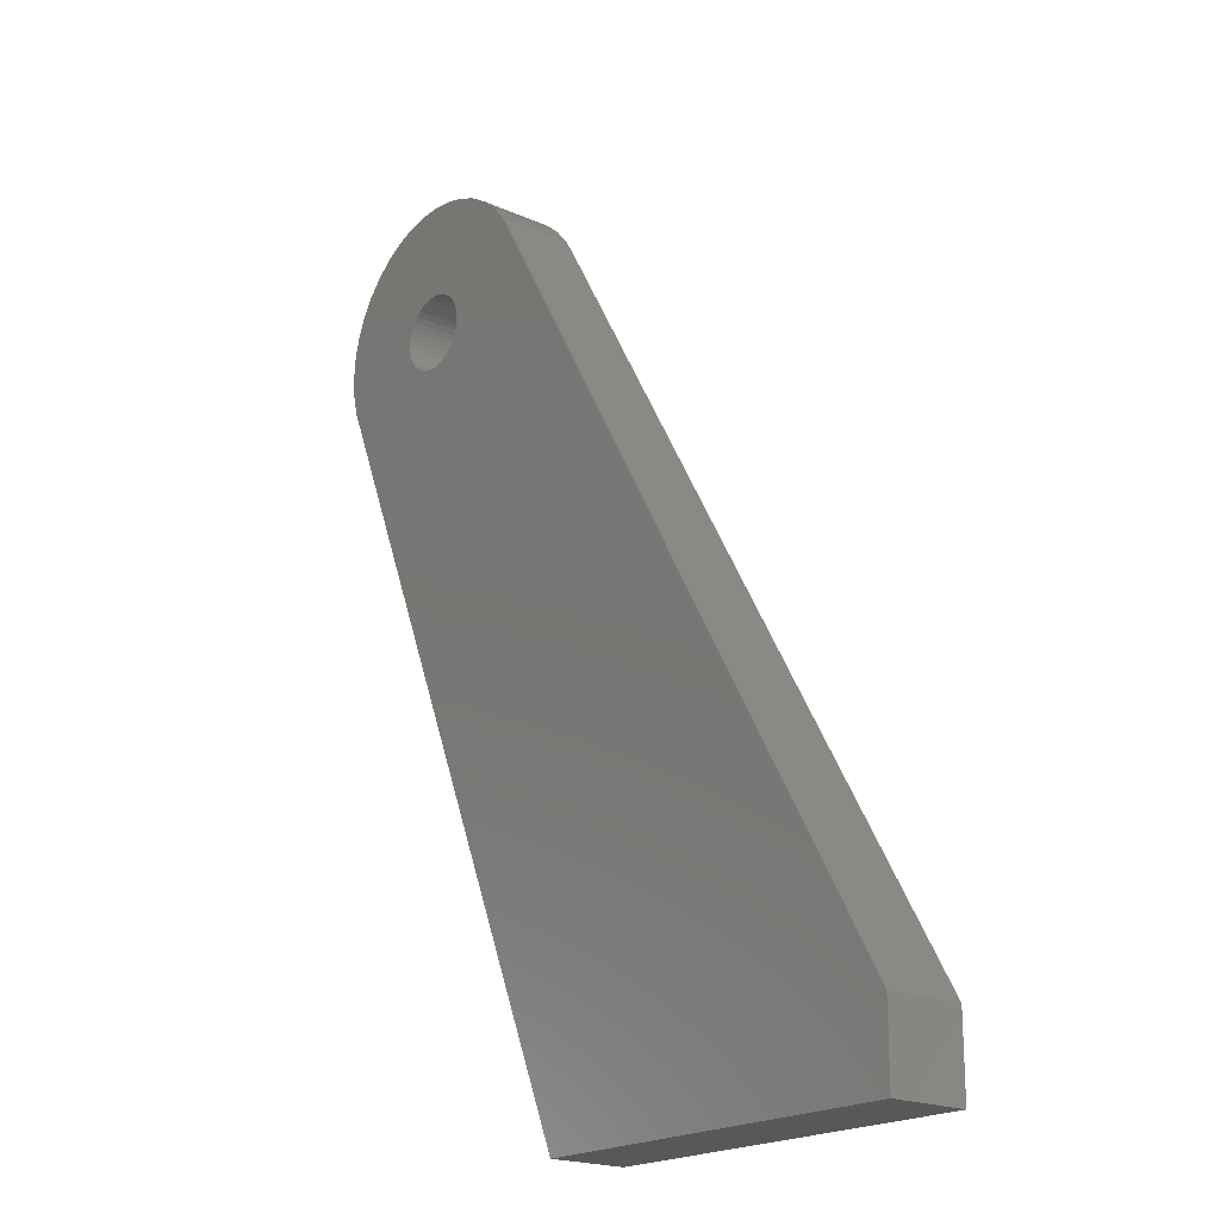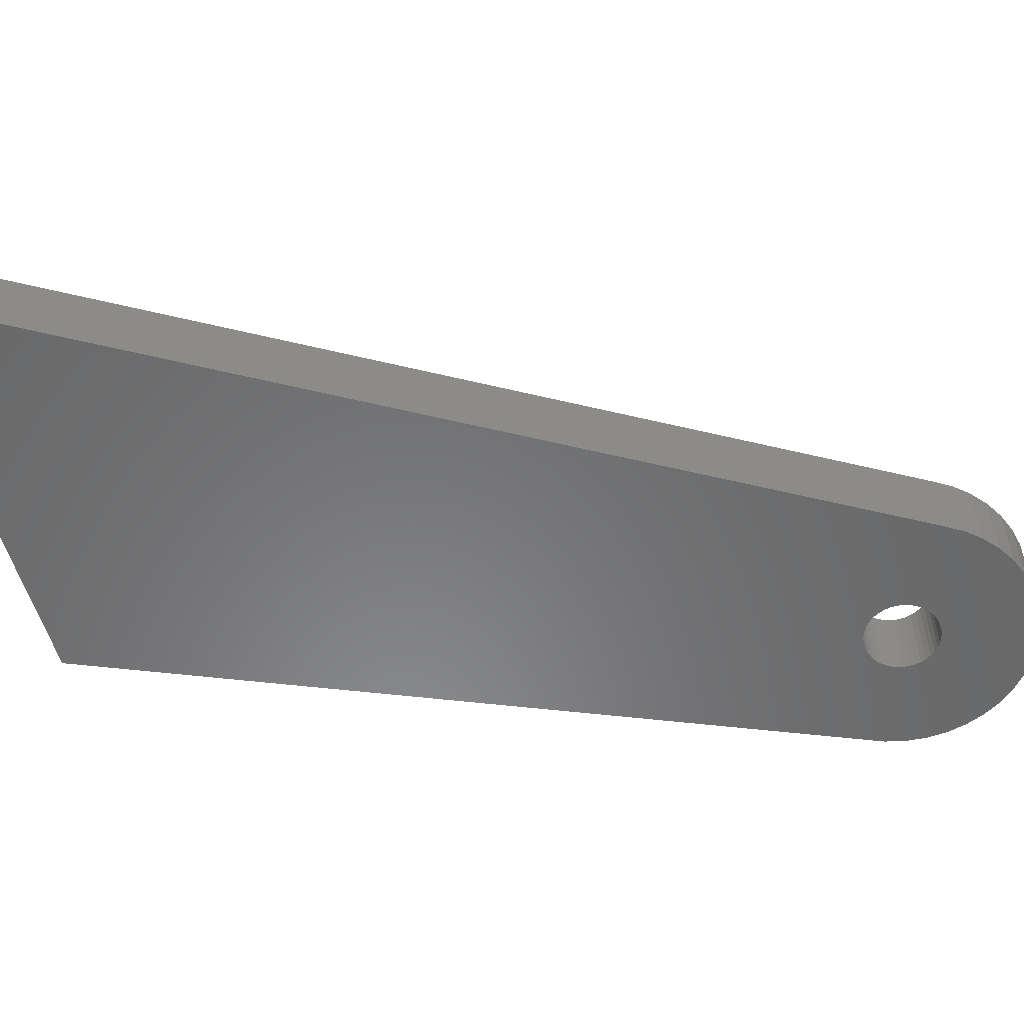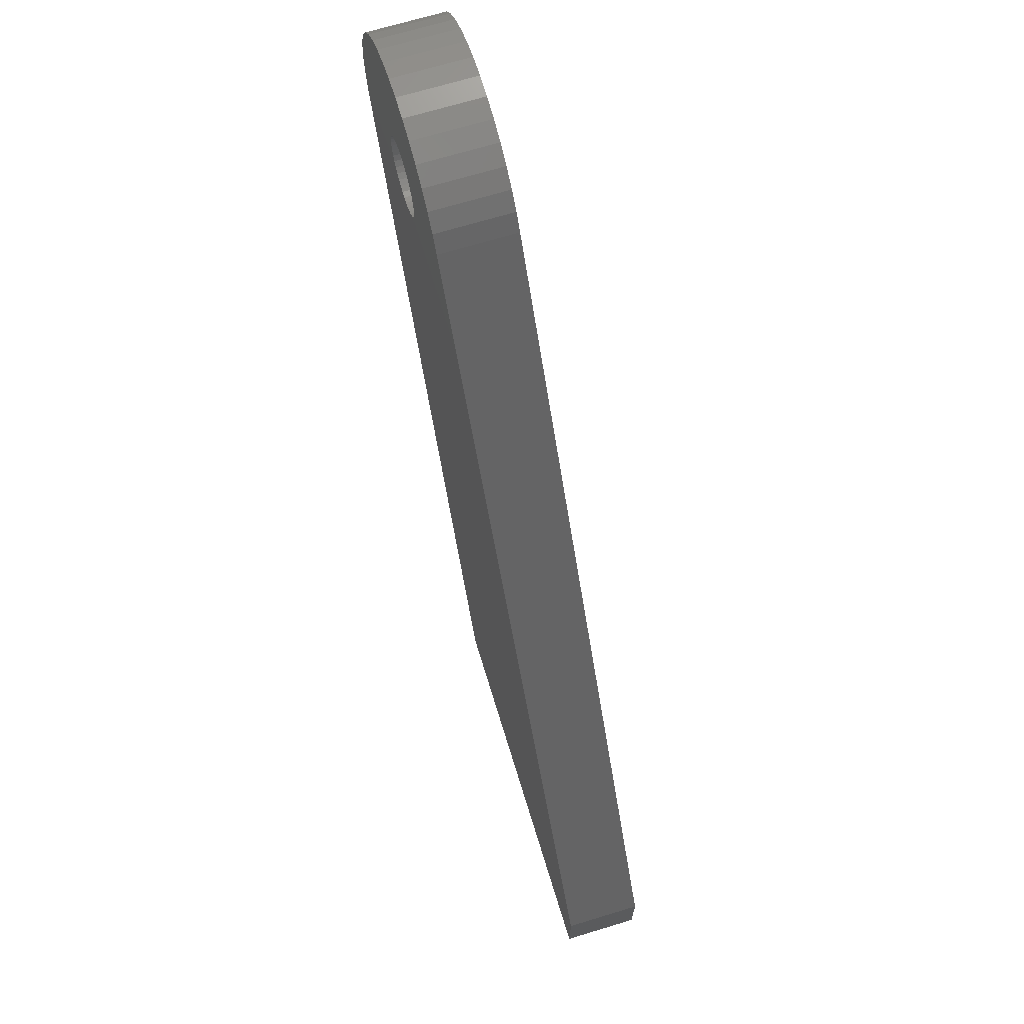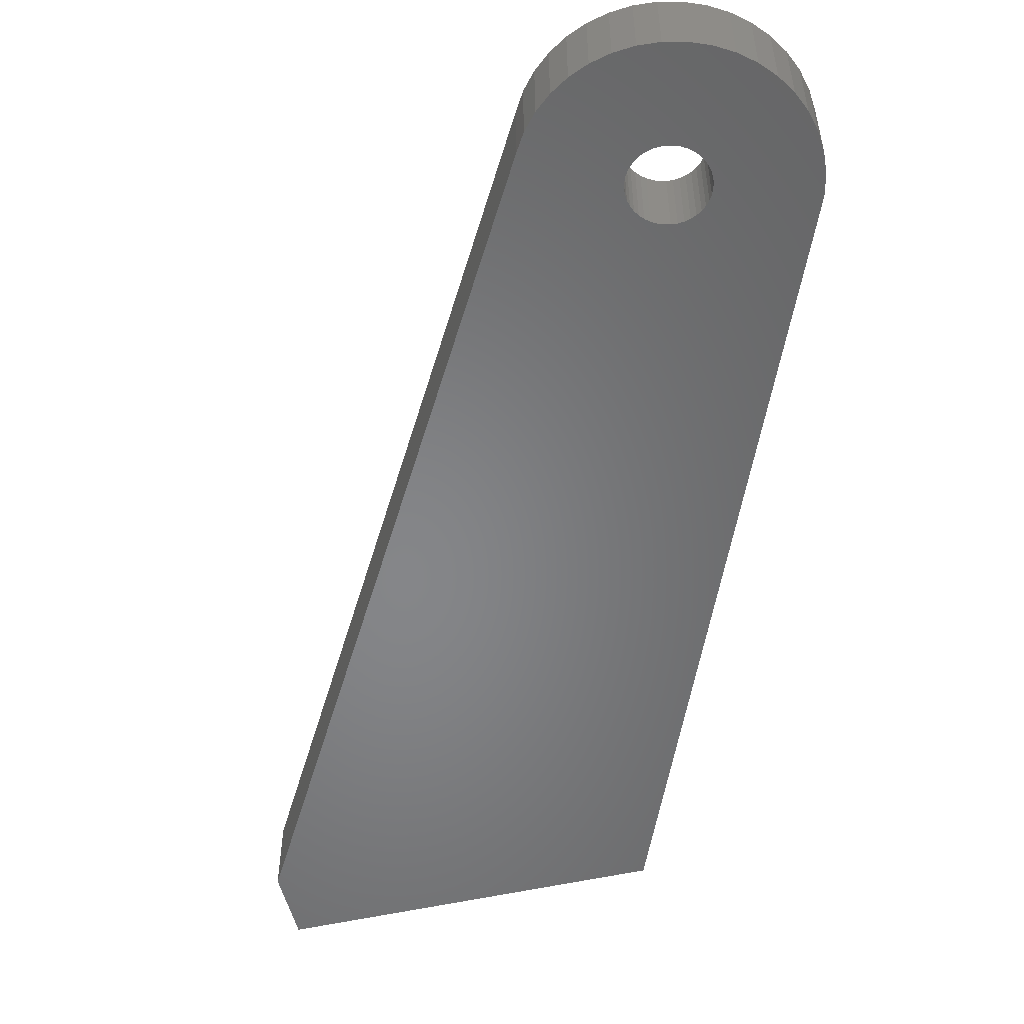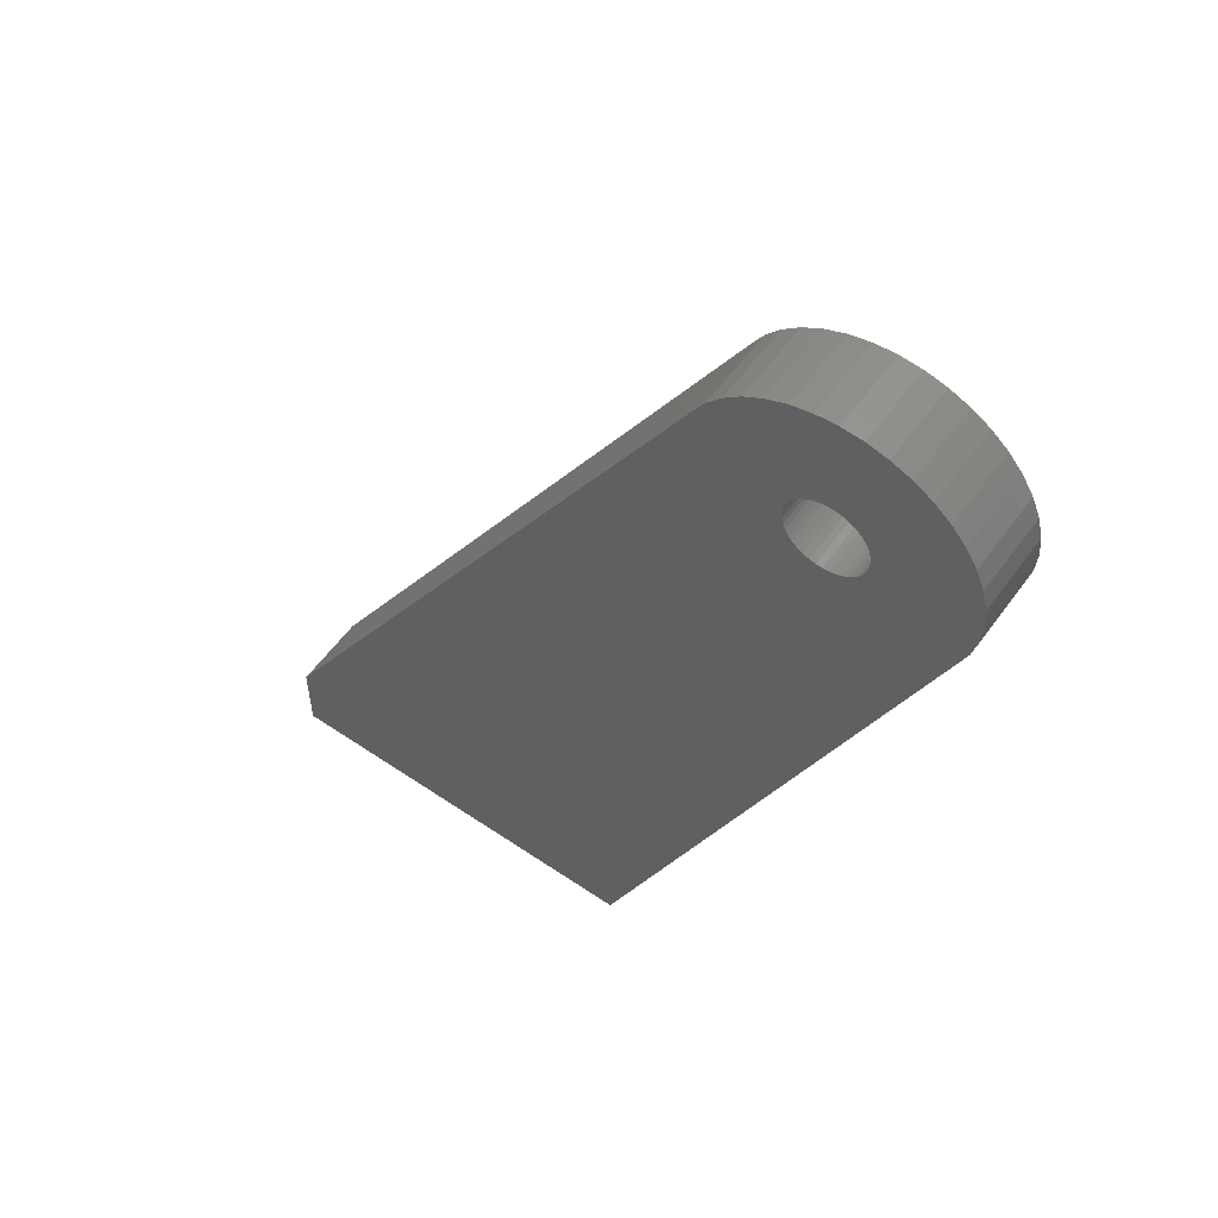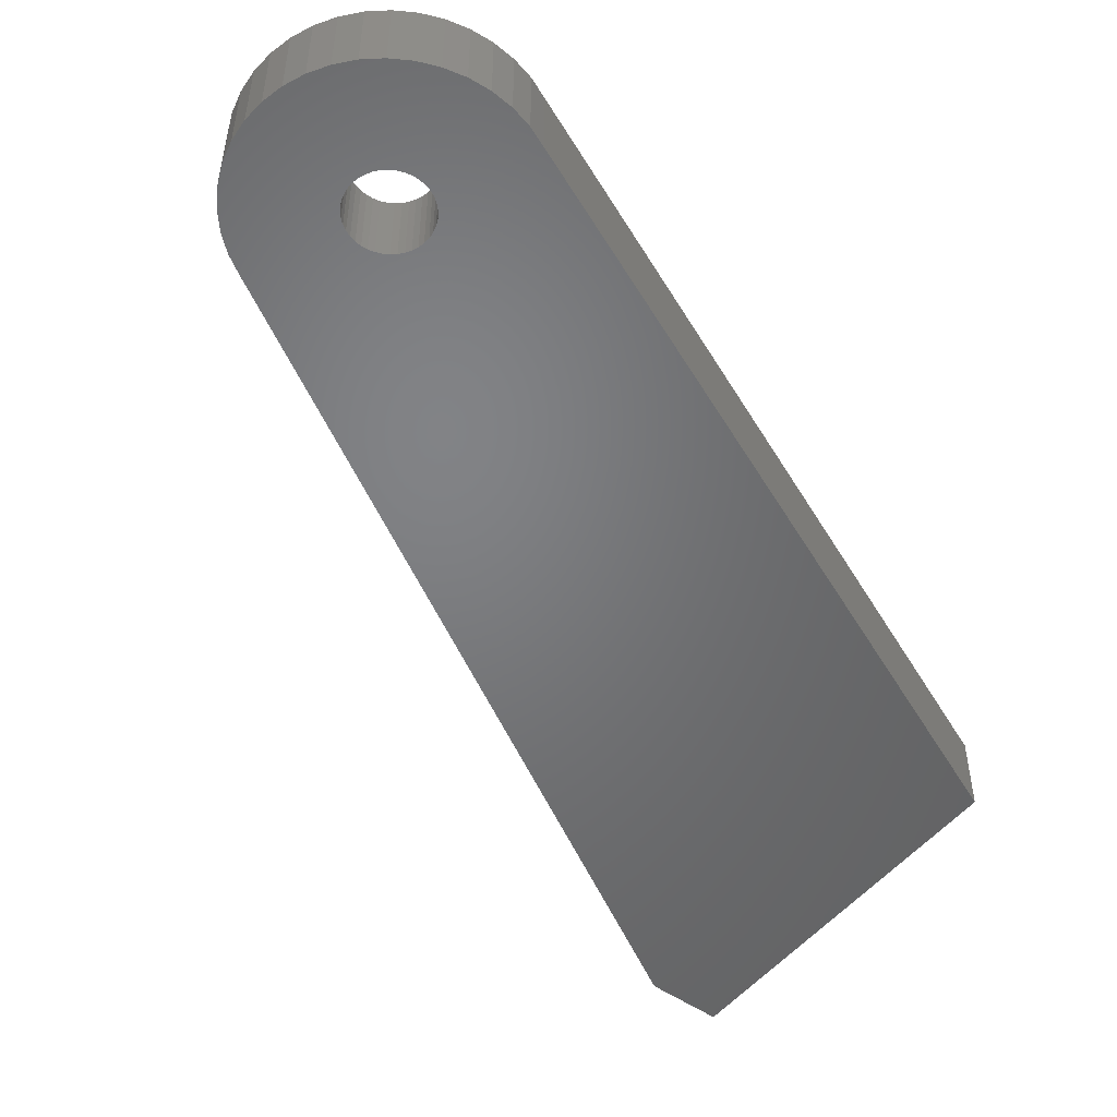
<metadata>
{"format":"stl","ext":"stl","renderer":"f3d","projection":"perspective","resolution":1024,"background":"white","views":[{"elev":-19.8,"azim":50.5,"up":"+Y"},{"elev":-55.5,"azim":105.7,"up":"+Z"},{"elev":68.3,"azim":73.0,"up":"+Y"},{"elev":-53.0,"azim":-166.2,"up":"+Z"},{"elev":56.7,"azim":-144.6,"up":"+Y"},{"elev":-50.8,"azim":-127.5,"up":"+Z"}]}
</metadata>
<code>
# stl→obj: 128 verts, 256 faces
v 155 1 2
v 143.1 21.59 0
v 143.1 21.59 2
v 155 1 0
v 136.5 20 0
v 136.5 20.55 2
v 136.5 20.55 0
v 136.5 20 2
v 145 -1 0
v 136.9 18.41 2
v 136.9 18.41 0
v 145 -1 2
v 136.7 18.92 0
v 136.5 19.45 2
v 136.5 19.45 0
v 136.7 18.92 2
v 136.7 21.08 2
v 136.7 21.08 0
v 142.8 22.06 0
v 142.8 22.06 2
v 140.5 23.46 0
v 140 23.5 2
v 140.5 23.46 2
v 140 23.5 0
v 155 -1 2
v 155 -1 0
v 136.9 21.59 2
v 136.9 21.59 0
v 142.5 22.47 0
v 142.1 22.83 2
v 142.5 22.47 2
v 142.1 22.83 0
v 137.2 22.06 0
v 137.5 22.47 2
v 137.5 22.47 0
v 137.2 22.06 2
v 140.6 19.19 0
v 140.8 19.41 0
v 141 19.69 0
v 140.9 19.55 0
v 141 19.84 0
v 141 20.16 0
v 141 20 0
v 140.9 20.45 0
v 141 20.31 0
v 140.8 20.59 0
v 140.7 19.29 0
v 140.5 19.11 0
v 140.3 19.05 0
v 140.2 19.01 0
v 140 19 0
v 139.8 19.01 0
v 139.7 19.05 0
v 139.5 19.11 0
v 139.4 19.19 0
v 139.3 19.29 0
v 139.2 19.41 0
v 139.1 19.55 0
v 139.5 20.89 0
v 138.4 23.12 0
v 138.9 23.33 0
v 139 20 0
v 139 19.84 0
v 139 20.16 0
v 137.9 22.83 0
v 139 19.69 0
v 140.7 20.71 0
v 140.6 20.81 0
v 141.6 23.12 0
v 140.5 20.89 0
v 141.1 23.33 0
v 140.3 20.95 0
v 140.2 20.99 0
v 140 21 0
v 139.8 20.99 0
v 139.5 23.46 0
v 139.7 20.95 0
v 139.4 20.81 0
v 139.3 20.71 0
v 139.2 20.59 0
v 139.1 20.45 0
v 139 20.31 0
v 137.9 22.83 2
v 138.9 23.33 2
v 139.5 23.46 2
v 138.4 23.12 2
v 141.1 23.33 2
v 141.6 23.12 2
v 141 20.16 2
v 141 20 2
v 141 20.31 2
v 140.9 20.45 2
v 140.8 20.59 2
v 140.7 20.71 2
v 140.6 20.81 2
v 140.3 20.95 2
v 140.5 20.89 2
v 140.2 20.99 2
v 140 21 2
v 139.8 20.99 2
v 139.7 20.95 2
v 139.5 20.89 2
v 139.4 20.81 2
v 139.3 20.71 2
v 139.2 20.59 2
v 140.8 19.41 2
v 141 19.84 2
v 141 19.69 2
v 140.9 19.55 2
v 140.7 19.29 2
v 140.6 19.19 2
v 140.5 19.11 2
v 140.3 19.05 2
v 140.2 19.01 2
v 140 19 2
v 139.8 19.01 2
v 139.7 19.05 2
v 139.5 19.11 2
v 139.4 19.19 2
v 139.3 19.29 2
v 139.2 19.41 2
v 139.1 19.55 2
v 139 19.69 2
v 139.1 20.45 2
v 139 20.31 2
v 139 20.16 2
v 139 20 2
v 139 19.84 2
f 1 2 3
f 2 1 4
f 5 6 7
f 6 5 8
f 9 10 11
f 10 9 12
f 13 14 15
f 14 13 16
f 7 17 18
f 17 7 6
f 3 19 20
f 19 3 2
f 21 22 23
f 22 21 24
f 25 4 1
f 4 25 26
f 9 25 12
f 25 9 26
f 15 8 5
f 8 15 14
f 18 27 28
f 27 18 17
f 11 16 13
f 16 11 10
f 29 30 31
f 30 29 32
f 33 34 35
f 34 33 36
f 20 29 31
f 29 20 19
f 9 4 26
f 37 4 9
f 4 38 2
f 39 2 40
f 41 2 39
f 42 2 43
f 44 2 45
f 46 19 44
f 2 44 19
f 45 2 42
f 43 2 41
f 2 38 40
f 4 47 38
f 4 37 47
f 9 48 37
f 9 49 48
f 9 50 49
f 9 51 50
f 11 51 9
f 51 11 52
f 52 11 53
f 53 11 54
f 54 11 55
f 55 11 56
f 56 11 57
f 57 11 58
f 59 60 61
f 5 62 63
f 64 65 60
f 15 63 66
f 58 11 66
f 13 66 11
f 64 35 65
f 64 33 35
f 64 28 33
f 15 66 13
f 64 18 28
f 63 15 5
f 64 7 18
f 62 5 7
f 19 46 29
f 67 29 46
f 29 67 32
f 68 32 67
f 32 68 69
f 70 69 68
f 69 70 71
f 72 71 70
f 71 72 21
f 73 21 72
f 74 21 73
f 74 24 21
f 75 24 74
f 76 75 77
f 61 77 59
f 75 76 24
f 60 59 78
f 60 78 79
f 60 79 80
f 60 80 81
f 60 81 82
f 60 82 64
f 77 61 76
f 7 64 62
f 65 34 83
f 34 65 35
f 28 36 33
f 36 28 27
f 76 84 85
f 84 76 61
f 61 86 84
f 86 61 60
f 71 23 87
f 23 71 21
f 69 87 88
f 87 69 71
f 32 88 30
f 88 32 69
f 60 83 86
f 83 60 65
f 24 85 22
f 85 24 76
f 3 89 90
f 88 91 89
f 88 92 91
f 88 93 92
f 88 94 93
f 88 95 94
f 96 87 23
f 88 97 95
f 87 96 97
f 23 98 96
f 22 98 23
f 22 99 98
f 22 100 99
f 85 100 22
f 100 85 101
f 84 101 85
f 101 84 102
f 86 102 84
f 102 86 103
f 83 103 86
f 103 83 104
f 34 104 83
f 36 105 34
f 104 34 105
f 1 12 25
f 106 1 3
f 89 3 20
f 89 20 31
f 89 31 30
f 89 30 88
f 97 88 87
f 3 90 107
f 3 107 108
f 3 108 109
f 106 3 109
f 110 1 106
f 111 1 110
f 1 111 12
f 112 12 111
f 113 12 112
f 114 12 113
f 115 12 114
f 10 115 116
f 10 116 117
f 10 117 118
f 10 118 119
f 10 119 120
f 10 120 121
f 10 121 122
f 10 122 123
f 105 36 124
f 27 124 36
f 124 27 125
f 17 125 27
f 125 17 126
f 6 126 17
f 126 6 127
f 8 127 6
f 115 10 12
f 127 8 128
f 123 16 10
f 14 128 8
f 123 14 16
f 128 14 123
f 127 64 126
f 64 127 62
f 49 114 113
f 114 49 50
f 42 91 45
f 91 42 89
f 43 89 42
f 89 43 90
f 45 92 44
f 92 45 91
f 54 119 118
f 119 54 55
f 68 94 95
f 94 68 67
f 122 66 123
f 66 122 58
f 75 99 100
f 99 75 74
f 40 108 39
f 108 40 109
f 47 106 38
f 106 47 110
f 39 107 41
f 107 39 108
f 78 102 103
f 102 78 59
f 38 109 40
f 109 38 106
f 48 113 112
f 113 48 49
f 123 63 128
f 63 123 66
f 105 79 104
f 79 105 80
f 74 98 99
f 98 74 73
f 59 101 102
f 101 59 77
f 77 100 101
f 100 77 75
f 44 93 46
f 93 44 92
f 125 81 124
f 81 125 82
f 53 118 117
f 118 53 54
f 72 97 96
f 97 72 70
f 70 95 97
f 95 70 68
f 51 116 115
f 116 51 52
f 121 58 122
f 58 121 57
f 41 90 43
f 90 41 107
f 50 115 114
f 115 50 51
f 124 80 105
f 80 124 81
f 55 120 119
f 120 55 56
f 37 112 111
f 112 37 48
f 128 62 127
f 62 128 63
f 73 96 98
f 96 73 72
f 46 94 67
f 94 46 93
f 47 111 110
f 111 47 37
f 52 117 116
f 117 52 53
f 126 82 125
f 82 126 64
f 79 103 104
f 103 79 78
f 120 57 121
f 57 120 56

</code>
